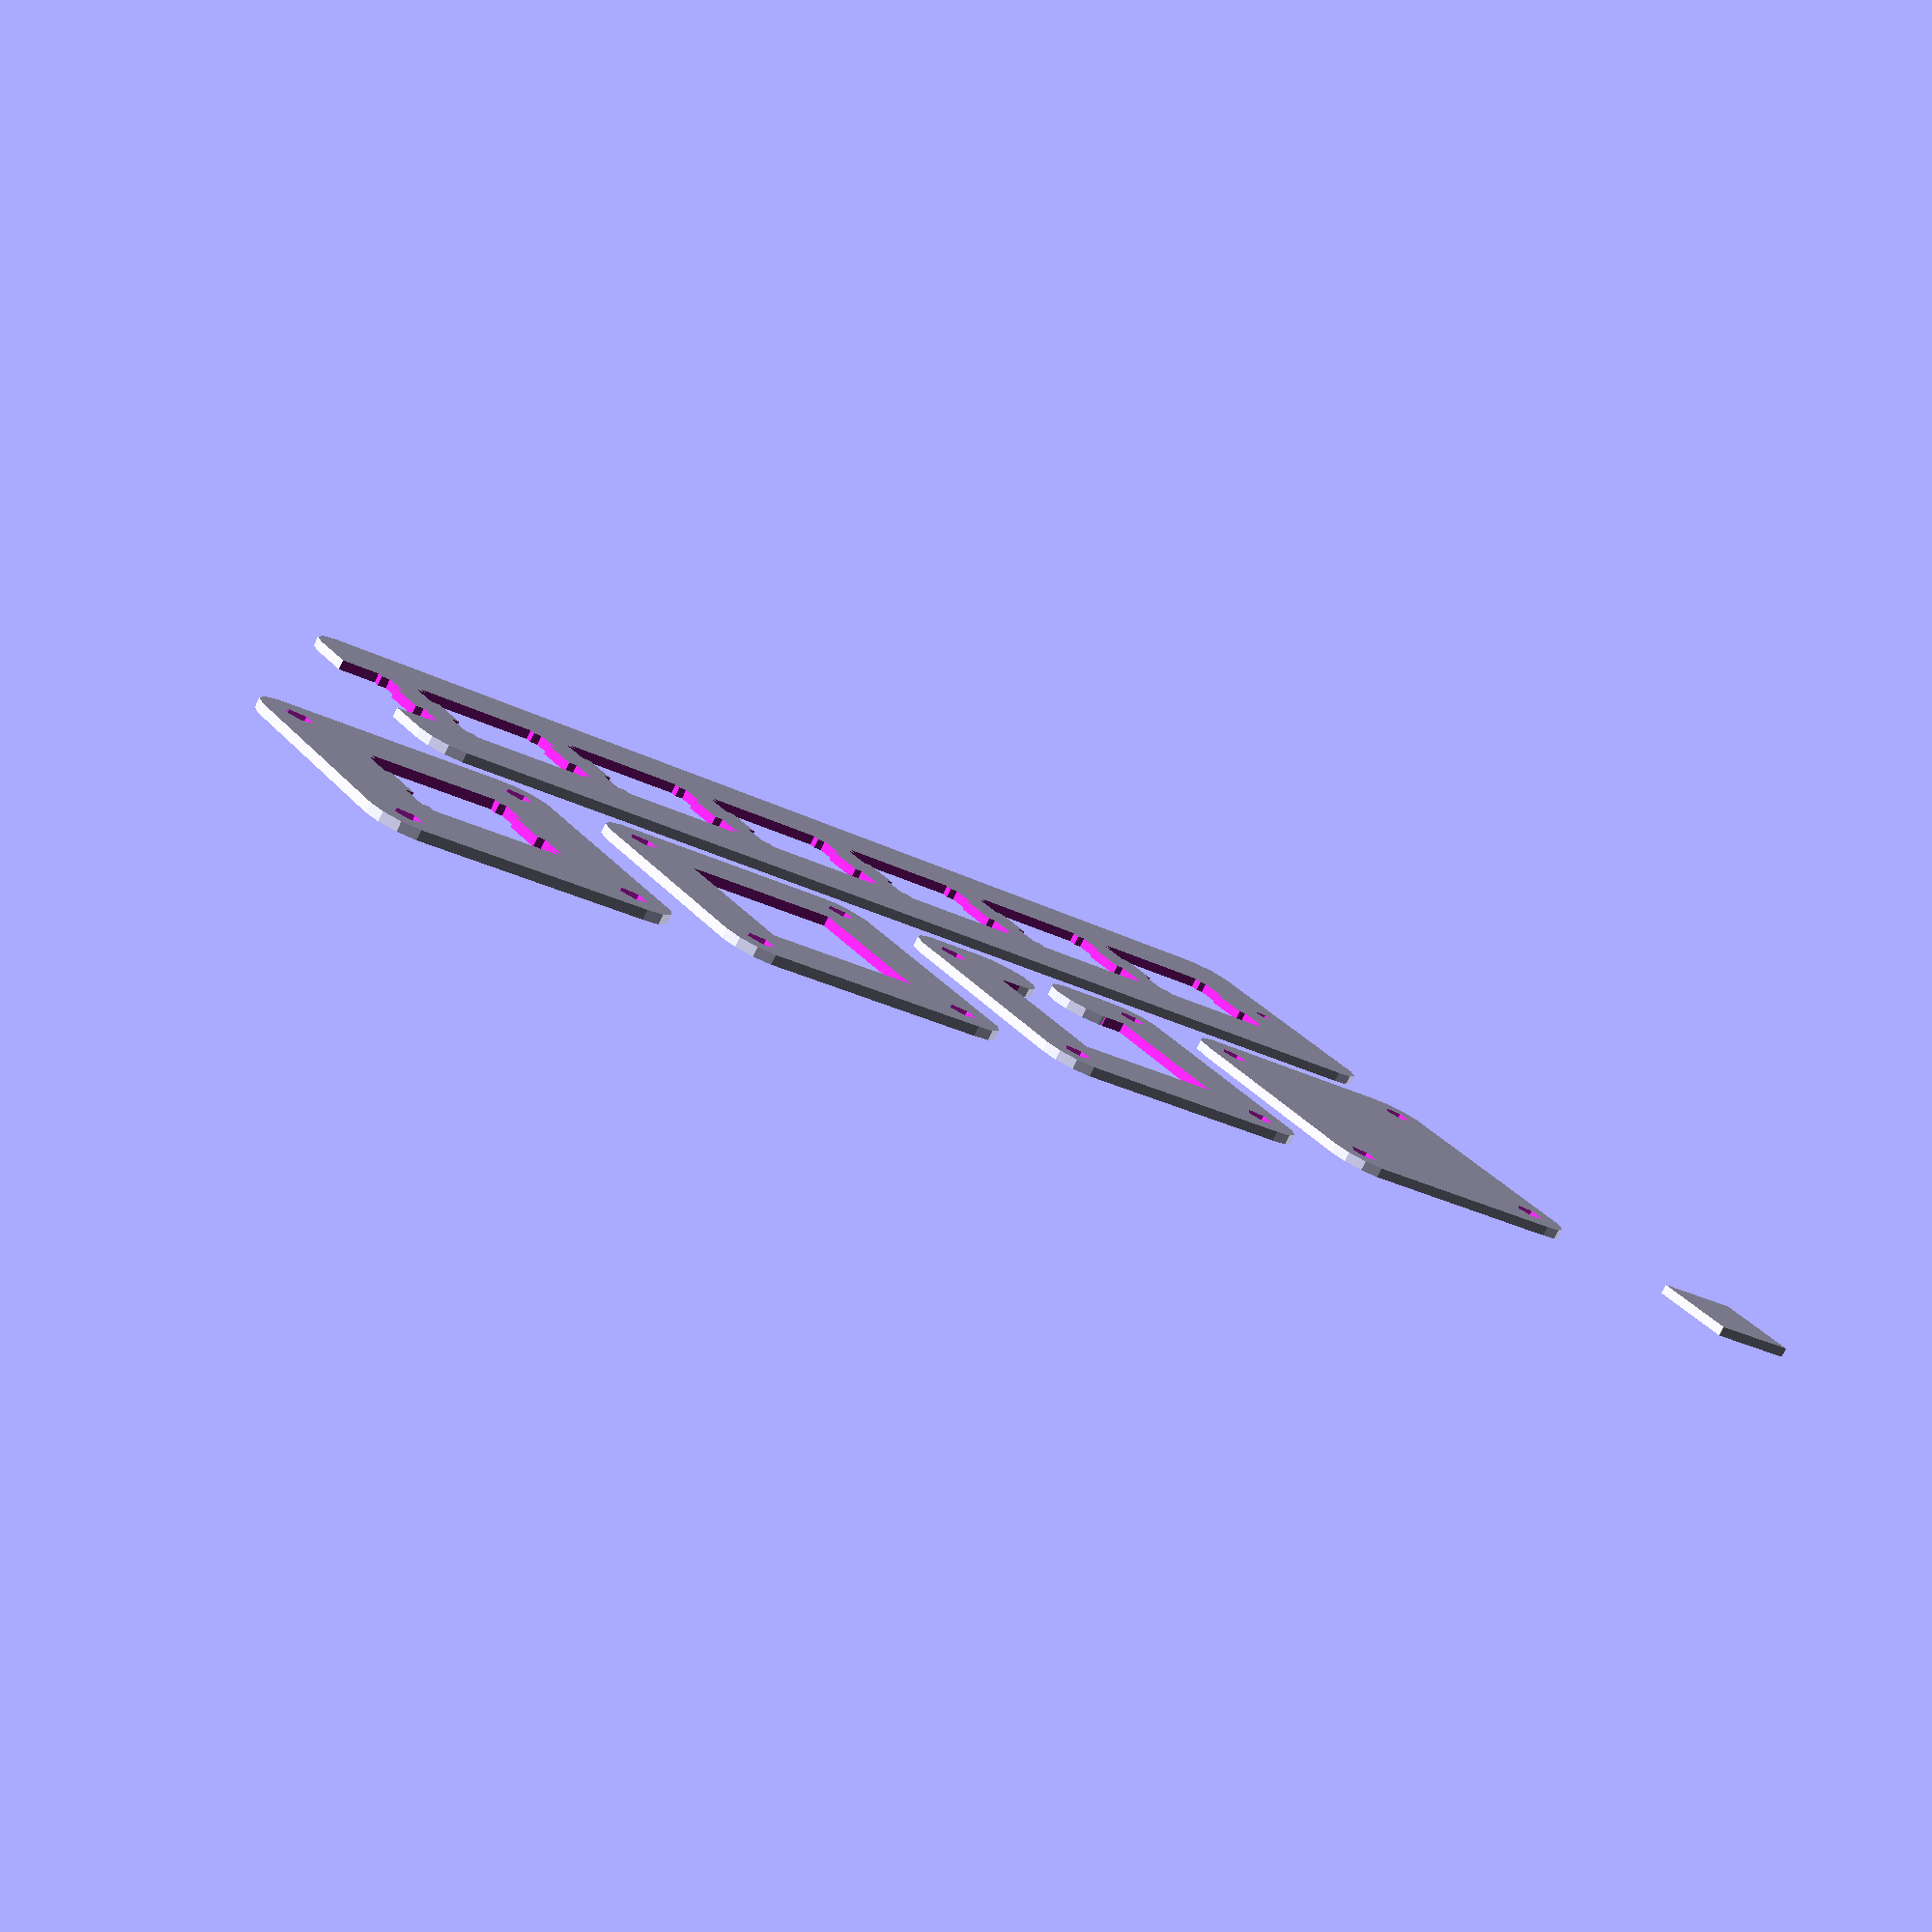
<openscad>
kerf = 0; // Adjusts friction fit of switch holes

key_spacing = 19;

screw_dist = 3;
washer = 4;
screw = 1.5;

all();
translate([-10,-10]) square(10, center=true);

module all() {
  translate([key_spacing,key_spacing]) {
    translate([0,0])   base_plate();
    translate([40,0])  cord_plate();
    translate([80,0])  spacer_plate();
    translate([120,0]) key_plate();

    translate([0,40]) kerf_test();
  }
}

module kerf_test(start=0, inc=0.05, stop=0.3) {
  times = (stop-start)/inc;

  difference() {
    hull() union() {
      screw_holes([0,0], r=washer);
      translate([key_spacing*(times-1),0]) screw_holes([0,0], r=washer);
    }
    for(i=[0:times]) {
      translate([key_spacing*i,0]) switch_hole(kerf=(i*inc+start));
    }
    translate([-(key_spacing/2 + screw_dist),0]) screw_hole(); // marker dot
  }
}

module base_plate() {
  difference() {
    hull() screw_holes(r=washer);
    screw_holes();
  }
}

module spacer_plate() {
  difference() {
    base_plate();
    hull() square(17, center=true);
  }
}

module cord_plate() {
  hole_size = 12; // Actually 4 since it's rounded off by 8mm of bezel

  union() {
    difference() {
      spacer_plate();
      translate([0,key_spacing/2+screw_dist]) square([hole_size,key_spacing],center=true);
    }
    translate([hole_size/2,key_spacing/2+screw_dist]) screw_hole(washer);
    translate([-hole_size/2,key_spacing/2+screw_dist]) screw_hole(washer);
  }
}

module key_plate() {
  difference() {
    base_plate();
    switch_hole();
  }
}

module screw_holes(r=screw) {
  dist = key_spacing/2 + screw_dist;

  for(i=[dist,-dist])
    for(j=[dist,-dist])
      translate([i,j]) screw_hole(r);
}

module screw_hole(r) {
  circle(r,center=true);
}

module switch_hole(kerf=kerf) {
  hole_size    = 13.97;
  notch_width  = 3.5001;
  notch_offset = 4.2545;
  notch_depth  = 0.8128;

  union() {
    square(hole_size-kerf, center=true);
      translate([0, notch_offset]) {
        square([hole_size+2*notch_depth, notch_width], center=true);
      }
      translate([0, -notch_offset]) {
        square([hole_size+2*notch_depth, notch_width], center=true);
      }
  }
}
</openscad>
<views>
elev=79.8 azim=33.1 roll=153.5 proj=p view=solid
</views>
